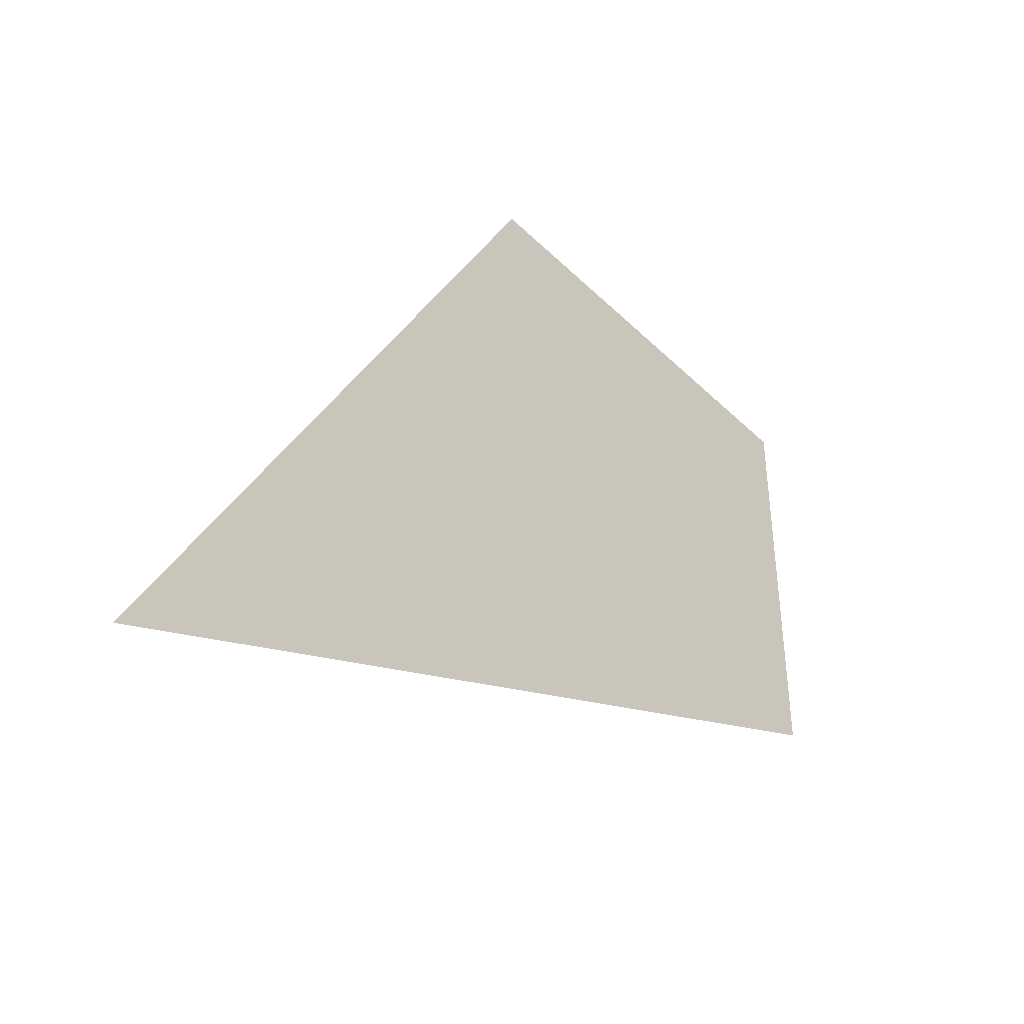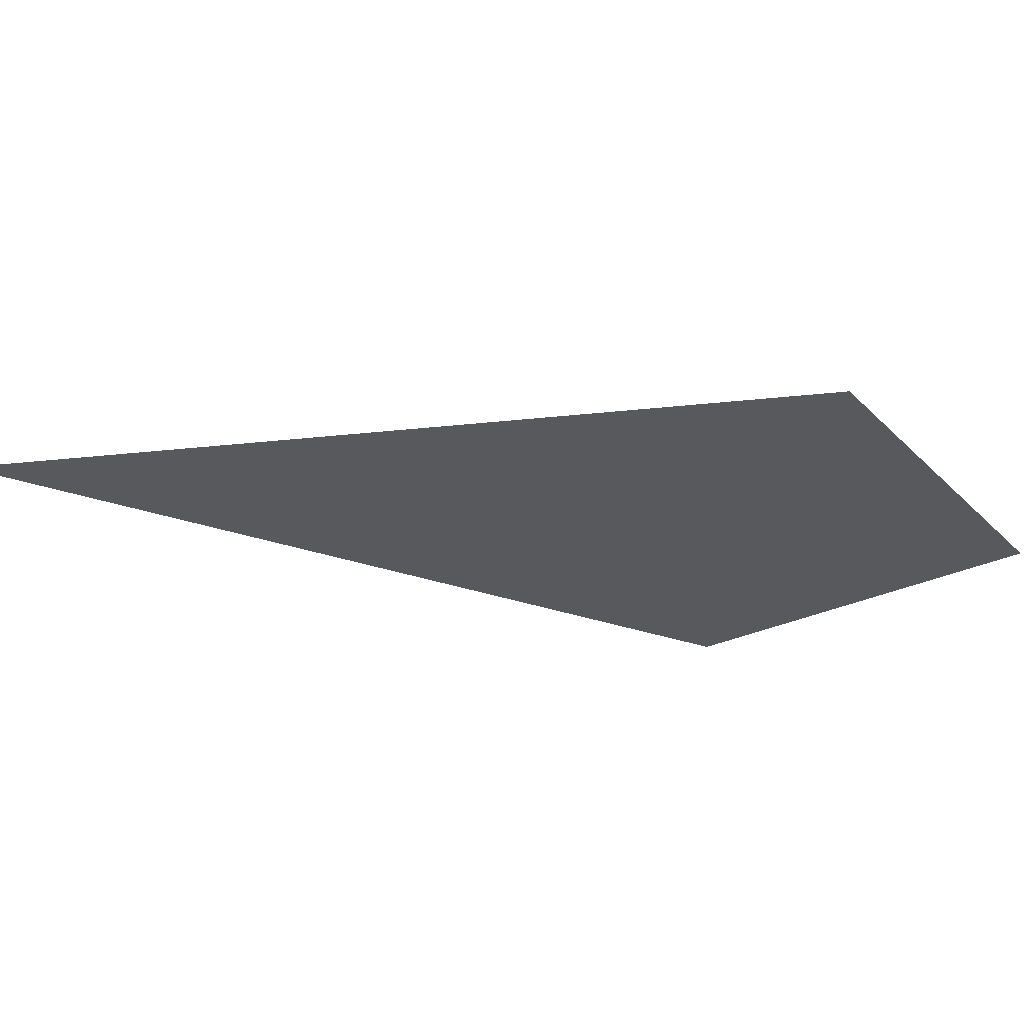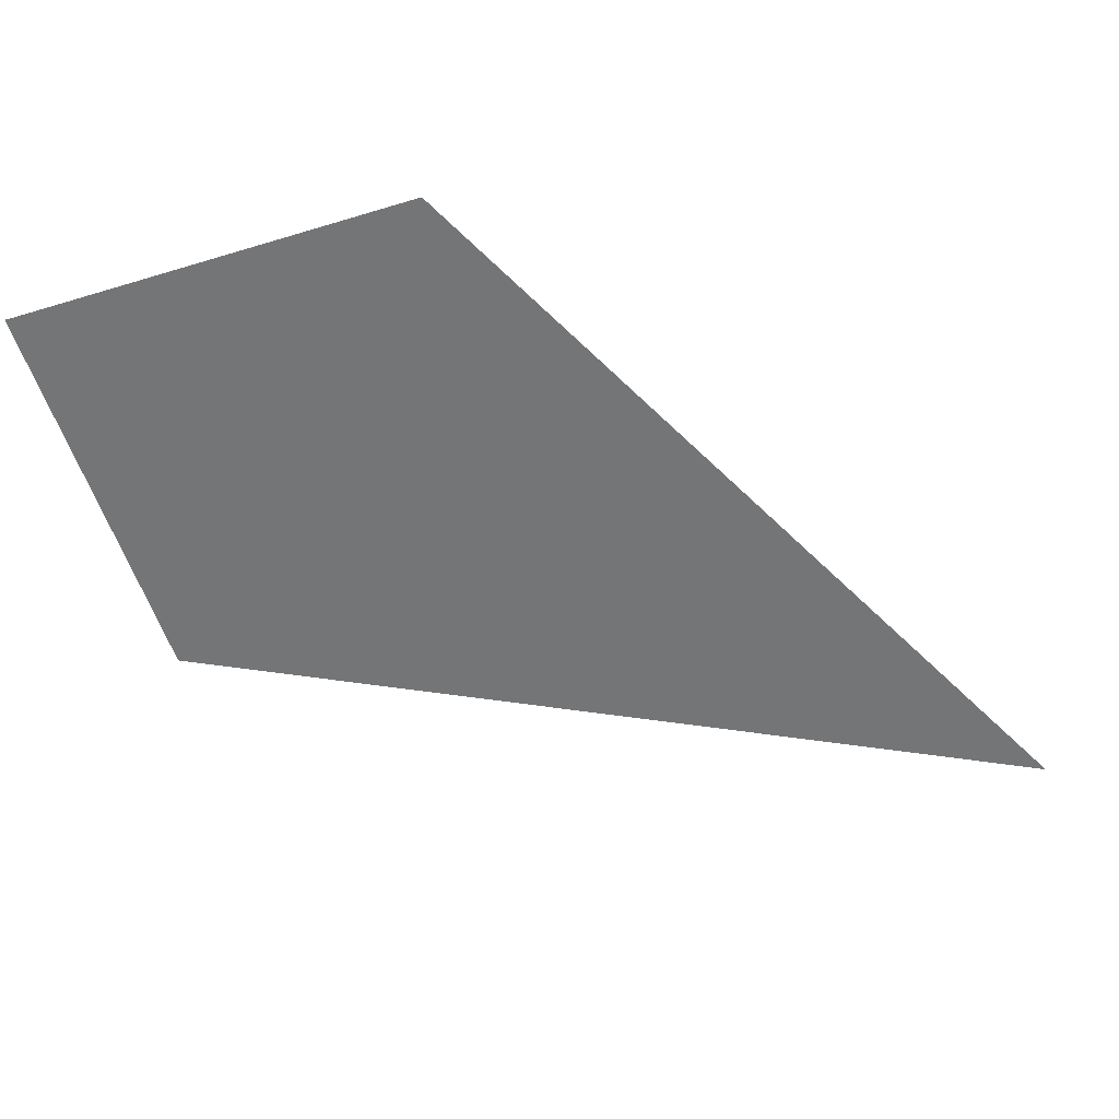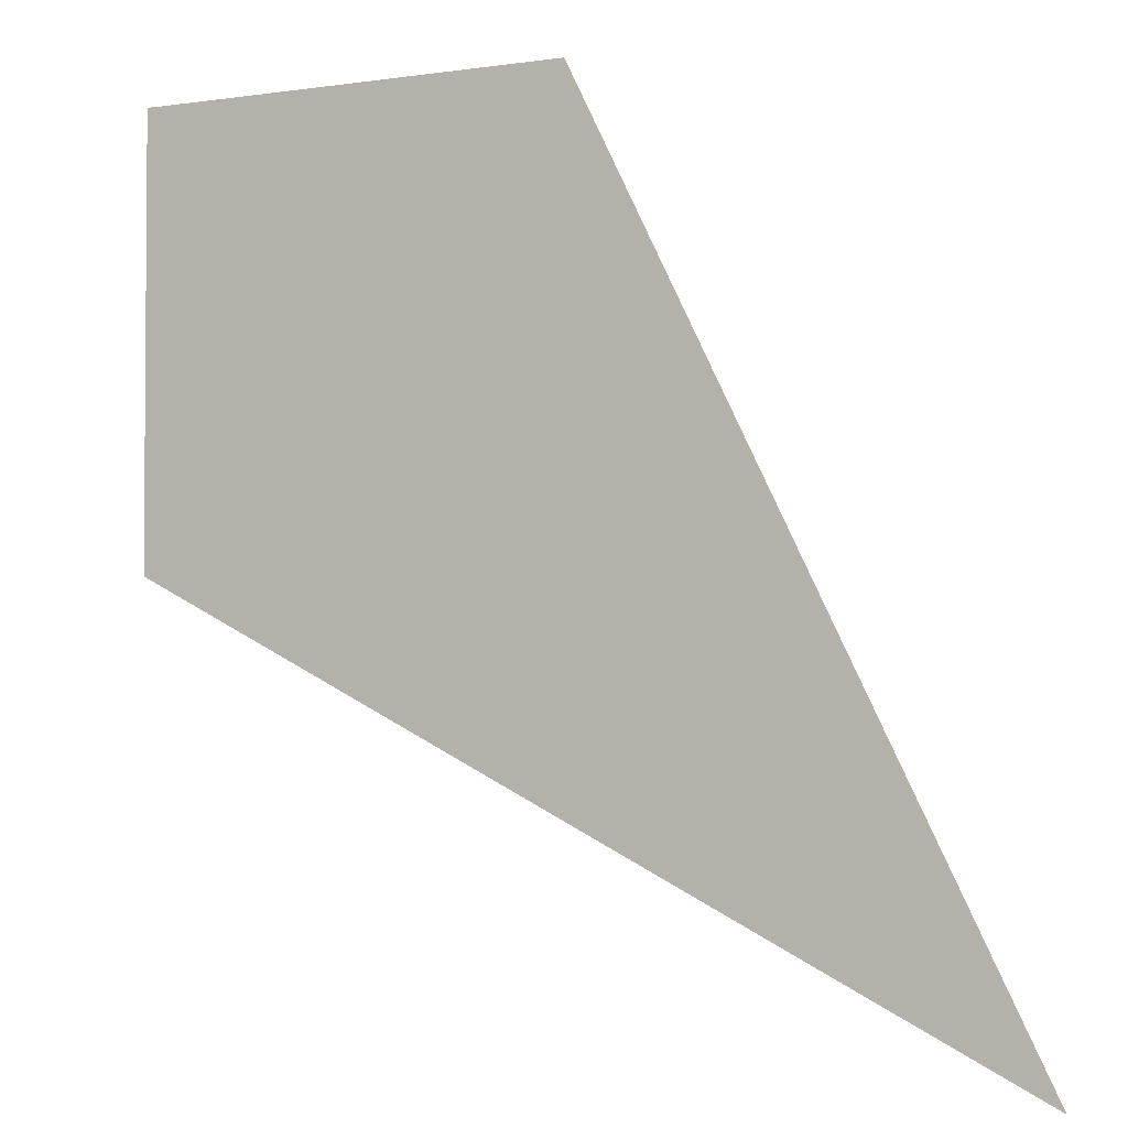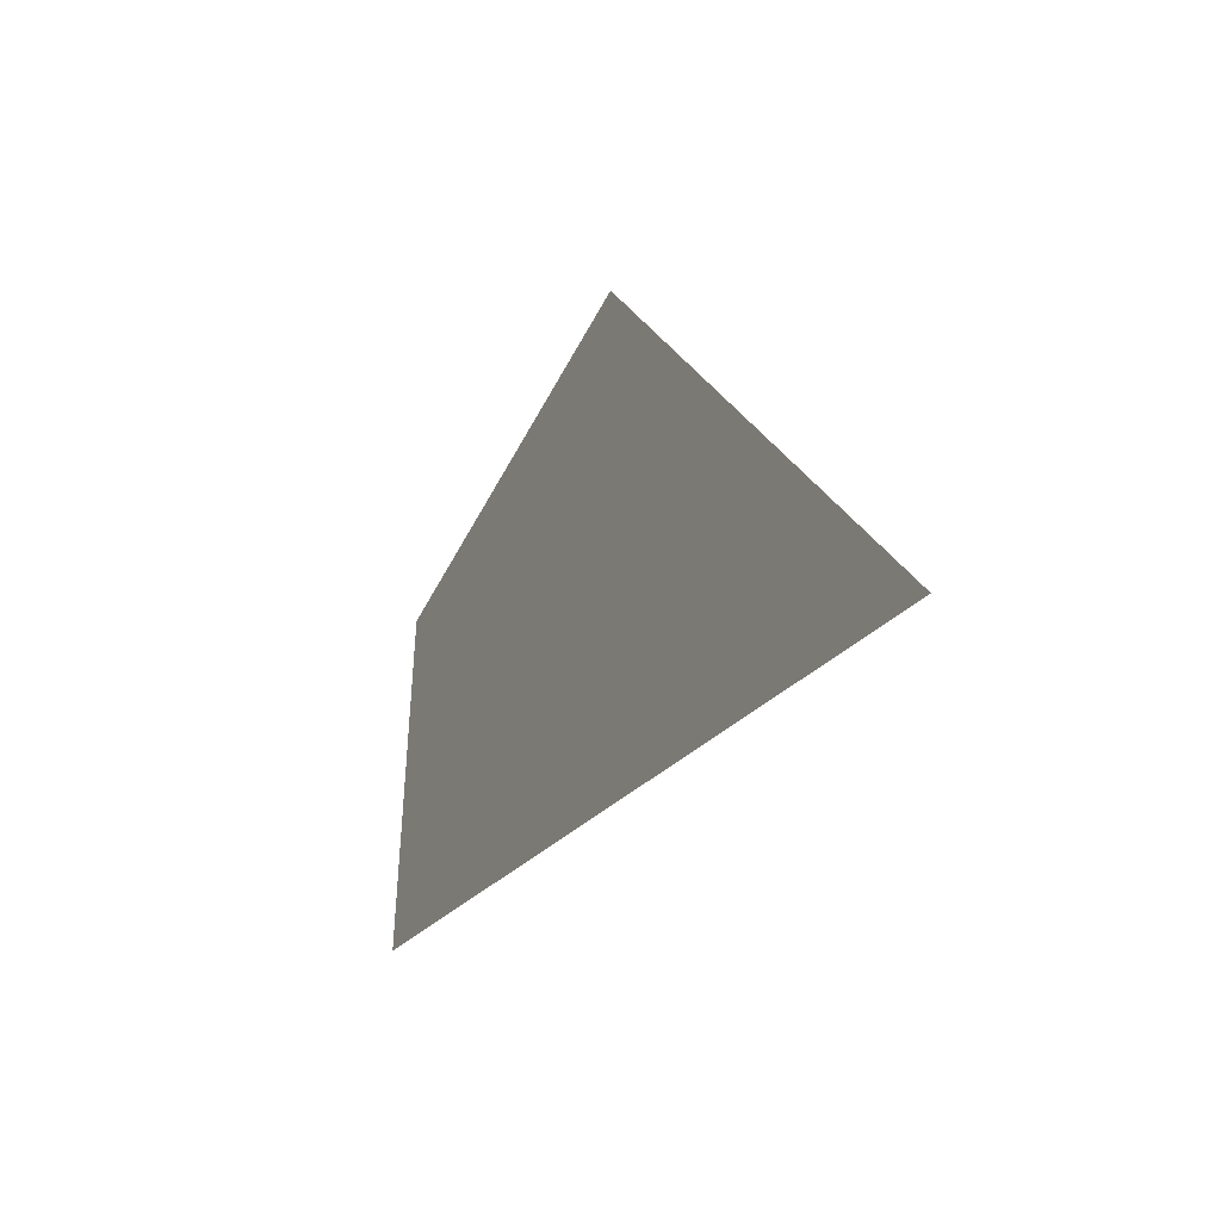
<metadata>
{"format":"obj","ext":"obj","renderer":"f3d","projection":"perspective","resolution":1024,"background":"white","views":[{"elev":-44.7,"azim":-48.5,"up":"+Y"},{"elev":-29.8,"azim":35.7,"up":"+Z"},{"elev":-56.4,"azim":-162.4,"up":"+Z"},{"elev":-3.2,"azim":-152.7,"up":"+Y"},{"elev":-49.0,"azim":-115.8,"up":"+Y"}]}
</metadata>
<code>
o cube
v -1 -1 0
v  1.001 0.999 0
v  1  1 0
v 0.999  1.001 0
v 0.989  1.001 0
v 0.979  1 0
v  1 0 0
v  0 1 0
v -1 -1 -1
v  1 -1 -1
v  1  1 -1
v -1  1 -1
f 1 7 2
f 1 6 8
f 1 2 3
f 1 3 4
f 1 4 5
f 1 5 6

</code>
